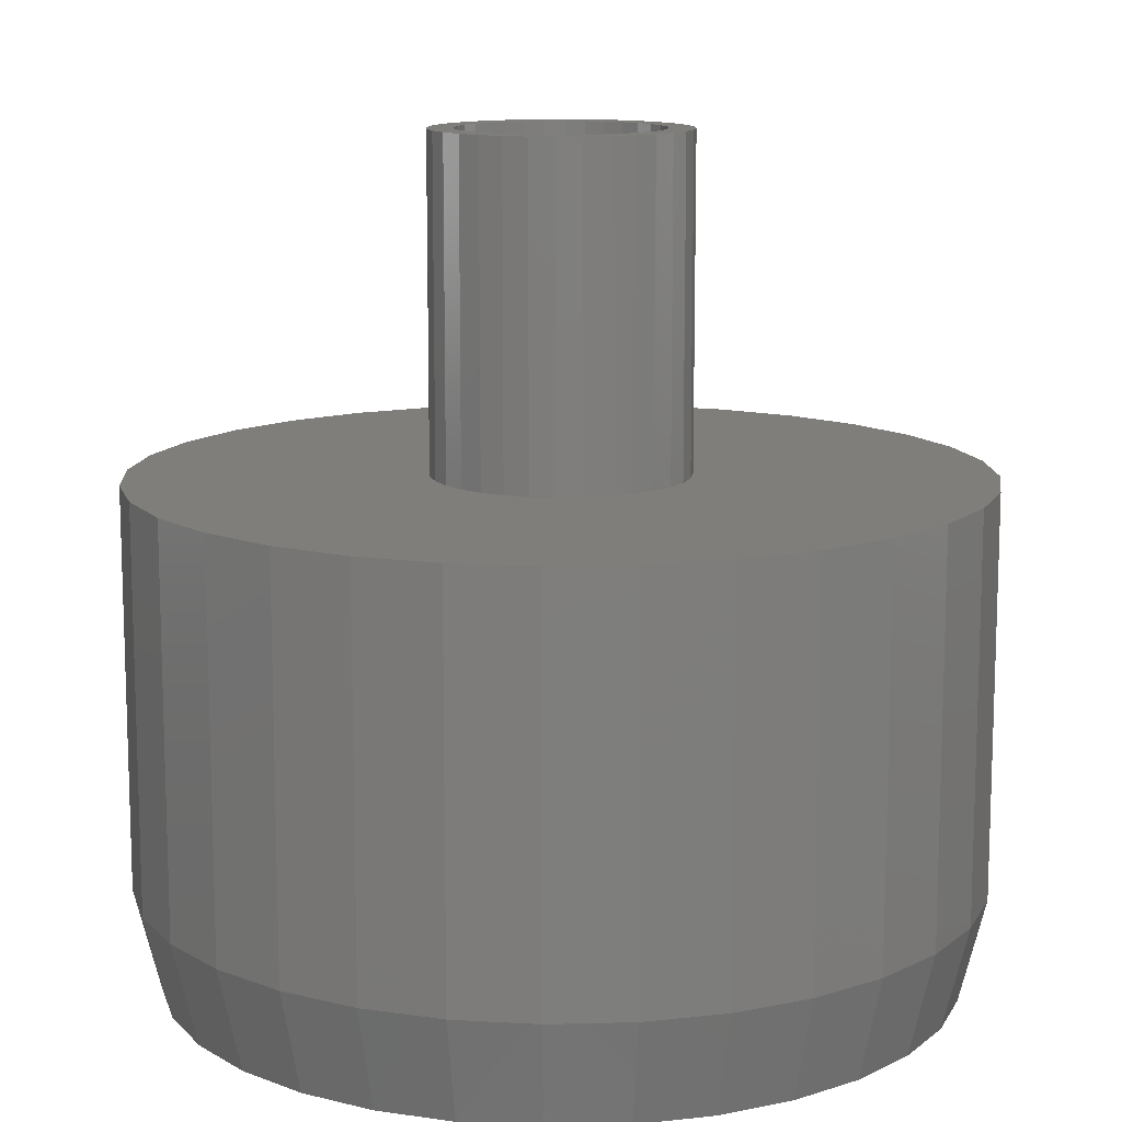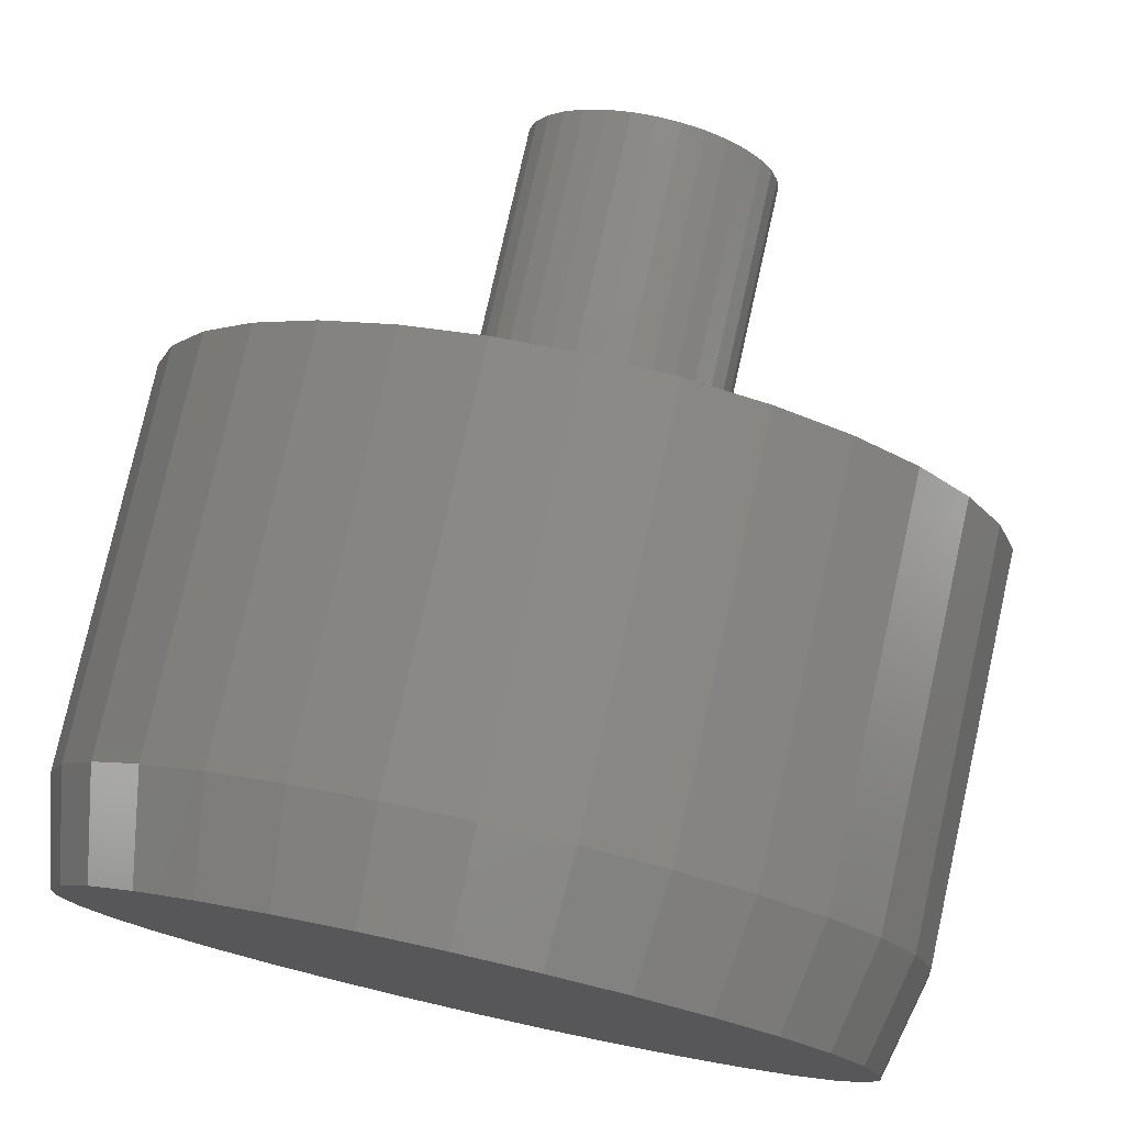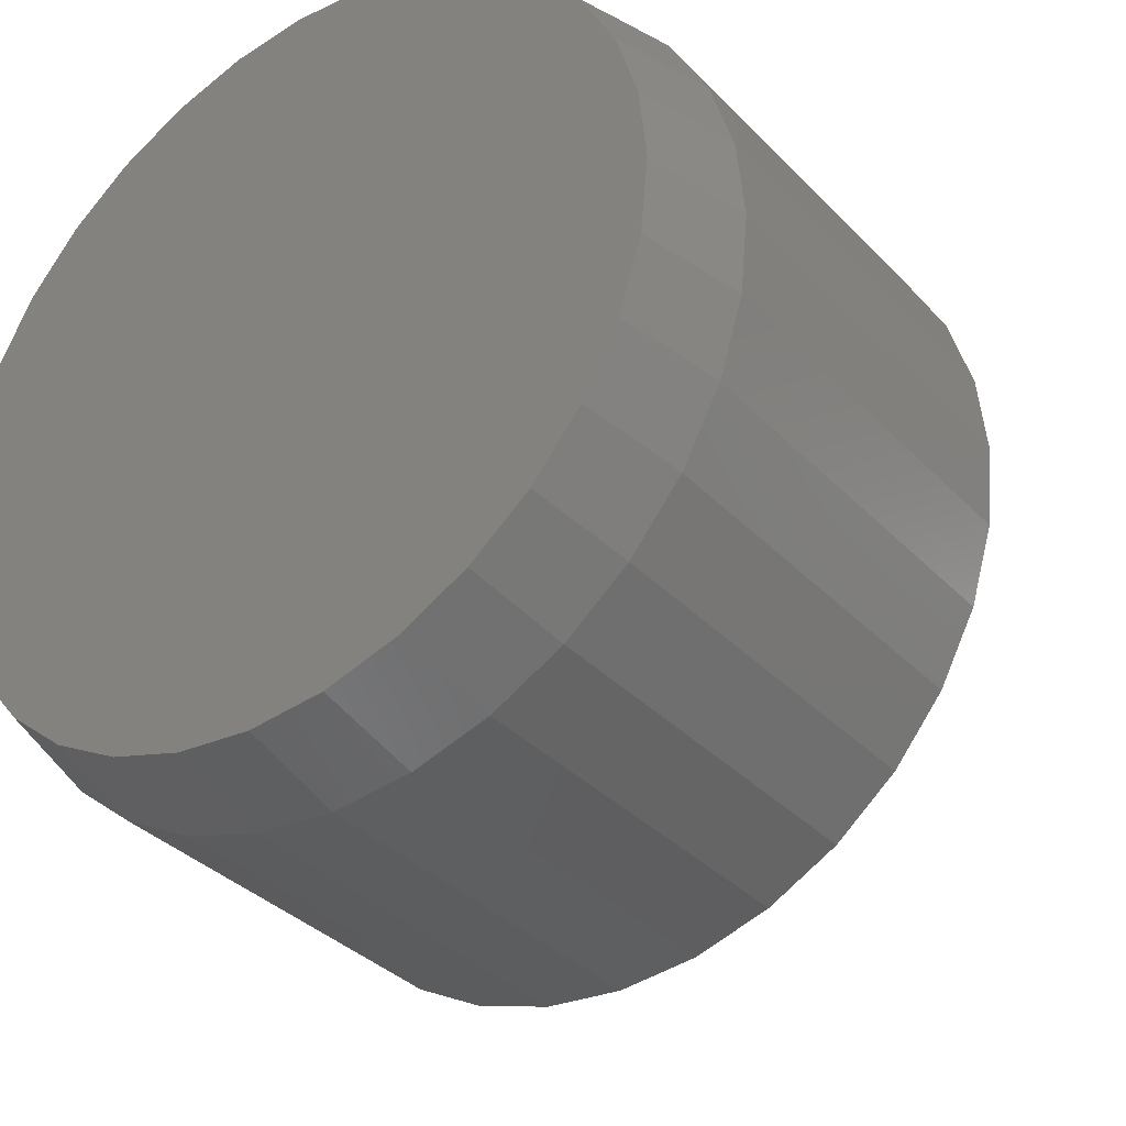
<metadata>
{"format":"stl","ext":"stl","renderer":"f3d","projection":"perspective","resolution":1024,"background":"white","views":[{"elev":12.2,"azim":-87.8,"up":"+Z"},{"elev":77.6,"azim":-167.4,"up":"+Y"},{"elev":-34.9,"azim":-143.3,"up":"+Y"}]}
</metadata>
<code>
# stl→obj: 322 verts, 640 faces
v -0.04548 0.07569 0.75
v -0.02974 0.08411 0.75
v -0.07585 0.08095 0.75
v -0.09008 0.0636 0.75
v -0.05927 0.06437 0.75
v -0.0706 0.05058 0.75
v -0.1007 0.04381 0.75
v -0.04548 -0.07569 0.75
v -0.05927 -0.06437 0.75
v -0.07585 -0.08095 0.75
v -0.02974 -0.08411 0.75
v 0.0687 0.09518 0.75
v 0.02286 0.08929 0.75
v 0.03994 0.08411 0.75
v 0.08604 0.08095 0.75
v 0.05568 0.07569 0.75
v 0.06947 0.06437 0.75
v 0.1003 -0.0636 0.75
v 0.1109 -0.04381 0.75
v 0.08079 -0.05058 0.75
v 0.06947 -0.06437 0.75
v 0.05568 -0.07569 0.75
v 0.08604 -0.08095 0.75
v 0.03994 -0.08411 0.75
v 0.0687 -0.09518 0.75
v 0.02286 -0.08929 0.75
v -0.0585 0.09518 0.75
v -0.01266 0.08929 0.75
v 0.005099 0.09104 0.75
v -0.03871 0.1058 0.75
v -0.0585 -0.09518 0.75
v -0.03871 -0.1058 0.75
v 0.005099 -0.09104 0.75
v -0.01266 -0.08929 0.75
v 0.04891 0.1058 0.75
v 0.02743 0.1123 0.75
v 0.005099 0.1145 0.75
v -0.01723 0.1123 0.75
v -0.01723 -0.1123 0.75
v 0.005099 -0.1145 0.75
v 0.02743 -0.1123 0.75
v 0.04891 -0.1058 0.75
v -0.09008 -0.0636 0.75
v -0.0706 -0.05058 0.75
v -0.1007 -0.04381 0.75
v -0.07901 -0.03484 0.75
v -0.1072 -0.02233 0.75
v -0.08419 -0.01776 0.75
v -0.1094 1.402e-17 0.75
v -0.08594 5.158e-17 0.75
v -0.1072 0.02233 0.75
v -0.08419 0.01776 0.75
v -0.07901 0.03484 0.75
v 0.1003 0.0636 0.75
v 0.08079 0.05058 0.75
v 0.1109 0.04381 0.75
v 0.08921 0.03484 0.75
v 0.1174 0.02233 0.75
v 0.09439 0.01776 0.75
v 0.1196 0 0.75
v 0.09613 0 0.75
v 0.1174 -0.02233 0.75
v 0.09439 -0.01776 0.75
v 0.08921 -0.03484 0.75
v 0.005099 -0.09104 0.4297
v 0.02286 -0.08929 0.4297
v 0.03994 -0.08411 0.4297
v 0.05568 -0.07569 0.4297
v 0.06947 -0.06437 0.4297
v 0.08079 -0.05058 0.4297
v 0.08921 -0.03484 0.4297
v 0.09439 -0.01776 0.4297
v 0.09613 -1.032e-16 0.4297
v -0.01266 -0.08929 0.4297
v -0.02974 -0.08411 0.4297
v -0.04548 -0.07569 0.4297
v -0.05927 -0.06437 0.4297
v -0.0706 -0.05058 0.4297
v -0.07901 -0.03484 0.4297
v -0.08419 -0.01776 0.4297
v -0.08594 5.158e-17 0.4297
v 0.005099 0.09104 0.4297
v -0.01266 0.08929 0.4297
v -0.02974 0.08411 0.4297
v -0.04548 0.07569 0.4297
v -0.05927 0.06437 0.4297
v -0.0706 0.05058 0.4297
v -0.07901 0.03484 0.4297
v -0.08419 0.01776 0.4297
v 0.02286 0.08929 0.4297
v 0.03994 0.08411 0.4297
v 0.05568 0.07569 0.4297
v 0.06947 0.06437 0.4297
v 0.08079 0.05058 0.4297
v 0.08921 0.03484 0.4297
v 0.09439 0.01776 0.4297
v -0.3447 0.06936 0.4297
v 0.3526 0.06936 0.4297
v -0.3245 0.136 0.4297
v -0.2916 0.1975 0.4297
v -0.2474 0.2514 0.4297
v -0.1936 0.2956 0.4297
v -0.1321 0.3284 0.4297
v -0.06541 0.3487 0.4297
v 0.003947 0.3555 0.4297
v 0.0733 0.3487 0.4297
v 0.14 0.3284 0.4297
v 0.2015 0.2956 0.4297
v 0.2553 0.2514 0.4297
v 0.2995 0.1975 0.4297
v 0.3324 0.136 0.4297
v -0.3516 4.354e-17 0.4297
v -0.3447 -0.06936 0.4297
v -0.3245 -0.136 0.4297
v 0.3324 -0.136 0.4297
v 0.2995 -0.1975 0.4297
v 0.2553 -0.2514 0.4297
v 0.2015 -0.2956 0.4297
v 0.14 -0.3284 0.4297
v 0.0733 -0.3487 0.4297
v 0.003947 -0.3555 0.4297
v -0.06541 -0.3487 0.4297
v -0.1321 -0.3284 0.4297
v -0.1936 -0.2956 0.4297
v -0.2474 -0.2514 0.4297
v -0.2916 -0.1975 0.4297
v 0.3595 0 0.4297
v 0.3526 -0.06936 0.4297
v 0.003948 0.3555 0.09664
v -0.06541 0.3487 0.09664
v -0.1321 0.3284 0.09664
v -0.1936 0.2956 0.09664
v -0.2474 0.2514 0.09664
v -0.2916 0.1975 0.09664
v -0.3245 0.136 0.09664
v -0.3447 0.06936 0.09664
v -0.3516 3.511e-07 0.09664
v 0.0733 0.3487 0.09664
v 0.14 0.3284 0.09664
v 0.2015 0.2956 0.09664
v 0.2553 0.2514 0.09664
v 0.2995 0.1975 0.09664
v 0.3324 0.136 0.09664
v 0.3526 0.06936 0.09664
v 0.3595 1.061e-14 0.09664
v 0.003947 -0.3555 0.09664
v 0.0733 -0.3487 0.09664
v 0.14 -0.3284 0.09664
v 0.2015 -0.2956 0.09664
v 0.2553 -0.2514 0.09664
v 0.2995 -0.1975 0.09664
v 0.3324 -0.136 0.09664
v 0.3526 -0.06936 0.09664
v -0.06541 -0.3487 0.09664
v -0.1321 -0.3284 0.09664
v -0.1936 -0.2956 0.09664
v -0.2474 -0.2514 0.09664
v -0.2916 -0.1975 0.09664
v -0.3245 -0.136 0.09664
v -0.3447 -0.06936 0.09664
v -0.3107 -0.1213 0.02344
v -0.2833 -0.1766 0.02344
v -0.2464 -0.2259 0.02344
v -0.2012 -0.2677 0.02344
v -0.1491 -0.3005 0.02344
v -0.09202 -0.3233 0.02344
v -0.03168 -0.3353 0.02344
v 0.02994 -0.3362 0.02344
v 0.0908 -0.3258 0.02344
v 0.1489 -0.3045 0.02344
v 0.2022 -0.2728 0.02344
v 0.2498 -0.2308 0.02344
v 0.2887 -0.1807 0.02344
v 0.3175 -0.1241 0.02344
v 0.3352 -0.06319 0.02344
v 0.3412 -3.195e-14 0.02344
v -0.3276 -0.06172 0.02344
v -0.3333 -3.17e-14 0.02344
v 0.3186 0.1213 0.02344
v 0.2912 0.1766 0.02344
v 0.2543 0.2259 0.02344
v 0.2091 0.2677 0.02344
v 0.157 0.3005 0.02344
v 0.09992 0.3233 0.02344
v 0.03957 0.3353 0.02344
v -0.02205 0.3362 0.02344
v -0.08291 0.3258 0.02344
v -0.141 0.3045 0.02344
v -0.1943 0.2728 0.02344
v -0.2419 0.2308 0.02344
v -0.2808 0.1807 0.02344
v -0.3096 0.1241 0.02344
v -0.3273 0.06319 0.02344
v 0.3355 0.06172 0.02344
v -0.3677 0.07393 0.4531
v -0.07585 0.08095 0.4531
v -0.0585 0.09518 0.4531
v 0.3756 0.07393 0.4531
v 0.0687 0.09518 0.4531
v 0.08604 0.08095 0.4531
v 0.3756 -0.07393 0.4531
v 0.1174 -0.02233 0.4531
v 0.1109 -0.04381 0.4531
v 0.1003 -0.0636 0.4531
v 0.08604 -0.08095 0.4531
v -0.375 4.641e-17 0.4531
v -0.1094 1.402e-17 0.4531
v -0.1072 0.02233 0.4531
v -0.1007 0.04381 0.4531
v -0.09008 0.0636 0.4531
v 0.005099 0.1145 0.4531
v 0.02743 0.1123 0.4531
v 0.354 0.145 0.4531
v 0.319 0.2105 0.4531
v 0.2719 0.268 0.4531
v 0.2145 0.3151 0.4531
v 0.149 0.3501 0.4531
v 0.07788 0.3717 0.4531
v 0.003947 0.3789 0.4531
v -0.06998 0.3717 0.4531
v -0.1411 0.3501 0.4531
v -0.2066 0.3151 0.4531
v -0.264 0.268 0.4531
v -0.3111 0.2105 0.4531
v -0.3462 0.145 0.4531
v -0.03871 0.1058 0.4531
v -0.01723 0.1123 0.4531
v -0.3677 -0.07393 0.4531
v -0.07585 -0.08095 0.4531
v -0.09008 -0.0636 0.4531
v -0.1007 -0.04381 0.4531
v -0.1072 -0.02233 0.4531
v -0.3462 -0.145 0.4531
v -0.3111 -0.2105 0.4531
v 0.005099 -0.1145 0.4531
v -0.01723 -0.1123 0.4531
v -0.03871 -0.1058 0.4531
v -0.0585 -0.09518 0.4531
v -0.264 -0.268 0.4531
v -0.2066 -0.3151 0.4531
v -0.1411 -0.3501 0.4531
v -0.06998 -0.3717 0.4531
v 0.003947 -0.3789 0.4531
v 0.07788 -0.3717 0.4531
v 0.149 -0.3501 0.4531
v 0.2145 -0.3151 0.4531
v 0.2719 -0.268 0.4531
v 0.319 -0.2105 0.4531
v 0.354 -0.145 0.4531
v 0.04891 0.1058 0.4531
v 0.3829 0 0.4531
v 0.1003 0.0636 0.4531
v 0.1109 0.04381 0.4531
v 0.1174 0.02233 0.4531
v 0.1196 0 0.4531
v 0.0687 -0.09518 0.4531
v 0.04891 -0.1058 0.4531
v 0.02743 -0.1123 0.4531
v 0.003948 0.3555 0
v 0.0733 0.3487 0
v -0.06541 0.3487 0
v 0.003947 -0.3555 0
v -0.06541 -0.3487 0
v 0.0733 -0.3487 0
v -0.1321 -0.3284 0
v 0.14 -0.3284 0
v -0.1936 -0.2956 0
v 0.2015 -0.2956 0
v -0.2474 -0.2514 0
v 0.2553 -0.2514 0
v -0.2916 -0.1975 0
v 0.2995 -0.1975 0
v -0.3245 -0.136 0
v 0.3324 -0.136 0
v -0.3447 -0.06936 0
v 0.3526 -0.06936 0
v -0.3516 3.511e-07 0
v 0.3595 1.125e-18 0
v -0.3447 0.06936 0
v 0.3526 0.06936 0
v -0.3245 0.136 0
v 0.3324 0.136 0
v -0.2916 0.1975 0
v 0.2995 0.1975 0
v -0.2474 0.2514 0
v 0.2553 0.2514 0
v -0.1936 0.2956 0
v 0.2015 0.2956 0
v -0.1321 0.3284 0
v 0.14 0.3284 0
v 0.3829 -9.281e-17 0.09375
v 0.3756 -0.07393 0.09375
v 0.354 -0.145 0.09375
v 0.319 -0.2105 0.09375
v 0.2719 -0.268 0.09375
v 0.2145 -0.3151 0.09375
v 0.149 -0.3501 0.09375
v 0.07788 -0.3717 0.09375
v 0.003947 -0.3789 0.09375
v -0.06998 -0.3717 0.09375
v -0.1411 -0.3501 0.09375
v -0.2066 -0.3151 0.09375
v -0.264 -0.268 0.09375
v -0.3111 -0.2105 0.09375
v -0.3462 -0.145 0.09375
v -0.3677 -0.07393 0.09375
v -0.375 4.641e-17 0.09375
v -0.3677 0.07393 0.09375
v -0.3462 0.145 0.09375
v -0.3111 0.2105 0.09375
v -0.264 0.268 0.09375
v -0.2066 0.3151 0.09375
v -0.1411 0.3501 0.09375
v -0.06998 0.3717 0.09375
v 0.003947 0.3789 0.09375
v 0.07788 0.3717 0.09375
v 0.149 0.3501 0.09375
v 0.2145 0.3151 0.09375
v 0.2719 0.268 0.09375
v 0.319 0.2105 0.09375
v 0.354 0.145 0.09375
v 0.3756 0.07393 0.09375
f 1 2 3
f 3 4 1
f 1 4 5
f 6 5 4
f 4 7 6
f 8 9 10
f 8 10 11
f 12 13 14
f 12 14 15
f 15 14 16
f 15 16 17
f 18 19 20
f 18 20 21
f 18 21 22
f 18 22 23
f 22 24 23
f 25 23 24
f 25 24 26
f 27 3 2
f 27 2 28
f 27 28 29
f 27 29 30
f 31 32 33
f 31 33 34
f 31 34 11
f 31 11 10
f 29 13 12
f 29 12 35
f 29 35 36
f 29 36 37
f 29 37 38
f 29 38 30
f 33 32 39
f 33 39 40
f 33 40 41
f 33 41 42
f 33 42 25
f 33 25 26
f 10 9 43
f 43 9 44
f 43 44 45
f 45 44 46
f 45 46 47
f 47 46 48
f 47 48 49
f 49 48 50
f 49 50 51
f 51 50 52
f 51 52 7
f 7 52 53
f 7 53 6
f 15 17 54
f 54 17 55
f 54 55 56
f 56 55 57
f 56 57 58
f 58 57 59
f 58 59 60
f 60 59 61
f 60 61 62
f 62 61 63
f 62 63 19
f 19 63 64
f 19 64 20
f 65 26 66
f 66 26 24
f 66 24 67
f 67 24 22
f 67 22 68
f 68 22 21
f 68 21 69
f 69 21 20
f 69 20 70
f 70 20 64
f 70 64 71
f 71 64 63
f 71 63 72
f 72 63 61
f 72 61 73
f 26 65 33
f 33 65 74
f 33 74 34
f 34 74 75
f 34 75 11
f 11 75 76
f 11 76 8
f 8 76 77
f 8 77 9
f 9 77 78
f 9 78 44
f 44 78 79
f 44 79 46
f 46 79 80
f 46 80 48
f 48 80 81
f 48 81 50
f 82 28 83
f 83 28 2
f 83 2 84
f 84 2 1
f 84 1 85
f 85 1 5
f 85 5 86
f 86 5 6
f 86 6 87
f 87 6 53
f 87 53 88
f 88 53 52
f 88 52 89
f 89 52 50
f 89 50 81
f 28 82 29
f 29 82 90
f 29 90 13
f 13 90 91
f 13 91 14
f 14 91 92
f 14 92 16
f 16 92 93
f 16 93 17
f 17 93 94
f 17 94 55
f 55 94 95
f 55 95 57
f 57 95 96
f 57 96 59
f 59 96 73
f 59 73 61
f 86 97 85
f 98 93 92
f 82 99 100
f 82 100 101
f 82 101 102
f 82 102 103
f 82 103 104
f 82 104 105
f 82 105 106
f 82 106 107
f 82 107 108
f 82 108 109
f 82 109 110
f 82 110 111
f 82 111 90
f 99 82 83
f 99 83 84
f 99 84 85
f 99 85 97
f 112 97 86
f 112 86 87
f 112 87 88
f 112 88 89
f 112 89 81
f 112 81 80
f 112 80 113
f 113 80 79
f 113 79 78
f 113 78 77
f 113 77 76
f 113 76 114
f 65 115 116
f 65 116 117
f 65 117 118
f 65 118 119
f 65 119 120
f 65 120 121
f 65 121 122
f 65 122 123
f 65 123 124
f 65 124 125
f 65 125 126
f 65 126 114
f 114 76 75
f 114 75 74
f 114 74 65
f 111 98 92
f 111 92 91
f 111 91 90
f 127 128 72
f 127 72 73
f 127 73 96
f 127 96 95
f 127 95 94
f 127 94 93
f 127 93 98
f 128 115 68
f 128 68 69
f 128 69 70
f 128 70 71
f 128 71 72
f 115 65 66
f 115 66 67
f 115 67 68
f 129 104 130
f 130 104 103
f 130 103 131
f 131 103 102
f 131 102 132
f 132 102 101
f 132 101 133
f 133 101 100
f 133 100 134
f 134 100 99
f 134 99 135
f 135 99 97
f 135 97 136
f 136 97 112
f 136 112 137
f 104 129 105
f 105 129 138
f 105 138 106
f 106 138 139
f 106 139 107
f 107 139 140
f 107 140 108
f 108 140 141
f 108 141 109
f 109 141 142
f 109 142 110
f 110 142 143
f 110 143 111
f 111 143 144
f 111 144 98
f 98 144 145
f 98 145 127
f 146 120 147
f 147 120 119
f 147 119 148
f 148 119 118
f 148 118 149
f 149 118 117
f 149 117 150
f 150 117 116
f 150 116 151
f 151 116 115
f 151 115 152
f 152 115 128
f 152 128 153
f 153 128 127
f 153 127 145
f 120 146 121
f 121 146 154
f 121 154 122
f 122 154 155
f 122 155 123
f 123 155 156
f 123 156 124
f 124 156 157
f 124 157 125
f 125 157 158
f 125 158 126
f 126 158 159
f 126 159 114
f 114 159 160
f 114 160 113
f 113 160 137
f 113 137 112
f 160 159 161
f 159 158 162
f 161 159 162
f 158 157 163
f 162 158 163
f 157 156 164
f 163 157 164
f 156 155 165
f 164 156 165
f 155 154 166
f 165 155 166
f 154 146 167
f 166 154 167
f 146 147 168
f 167 146 168
f 147 148 169
f 168 147 169
f 148 149 170
f 169 148 170
f 149 150 171
f 170 149 171
f 150 151 172
f 171 150 172
f 151 152 173
f 172 151 173
f 173 152 174
f 174 152 153
f 174 153 175
f 175 153 145
f 175 145 176
f 161 177 160
f 160 177 178
f 160 178 137
f 144 143 179
f 143 142 180
f 179 143 180
f 142 141 181
f 180 142 181
f 141 140 182
f 181 141 182
f 140 139 183
f 182 140 183
f 139 138 184
f 183 139 184
f 138 129 185
f 184 138 185
f 129 130 186
f 185 129 186
f 130 131 187
f 186 130 187
f 131 132 188
f 187 131 188
f 132 133 189
f 188 132 189
f 133 134 190
f 189 133 190
f 134 135 191
f 190 134 191
f 191 135 192
f 192 135 136
f 192 136 193
f 193 136 137
f 193 137 178
f 179 194 144
f 144 194 176
f 144 176 145
f 185 186 187
f 185 187 184
f 169 167 168
f 184 187 183
f 183 187 188
f 183 188 182
f 182 188 189
f 182 189 181
f 181 189 190
f 181 190 180
f 180 190 191
f 180 191 179
f 179 191 192
f 179 192 194
f 194 192 193
f 194 193 176
f 176 193 178
f 176 178 175
f 175 178 177
f 175 177 174
f 174 177 161
f 174 161 173
f 173 161 162
f 173 162 172
f 172 162 163
f 172 163 171
f 171 163 164
f 171 164 170
f 170 164 165
f 170 165 169
f 169 165 166
f 169 166 167
f 195 196 197
f 198 199 200
f 201 202 203
f 201 203 204
f 204 205 201
f 206 207 208
f 206 208 209
f 206 209 210
f 206 210 196
f 206 196 195
f 211 212 213
f 211 213 214
f 211 214 215
f 211 215 216
f 211 216 217
f 211 217 218
f 211 218 219
f 211 219 220
f 211 220 221
f 211 221 222
f 211 222 223
f 211 223 224
f 211 224 225
f 225 195 197
f 225 197 226
f 225 226 227
f 225 227 211
f 228 229 230
f 228 230 231
f 228 231 232
f 228 232 207
f 228 207 206
f 233 234 235
f 233 235 236
f 233 236 237
f 233 237 238
f 233 238 229
f 233 229 228
f 235 234 239
f 235 239 240
f 235 240 241
f 235 241 242
f 235 242 243
f 235 243 244
f 235 244 245
f 235 245 246
f 235 246 247
f 235 247 248
f 235 248 249
f 213 212 250
f 213 250 199
f 213 199 198
f 251 198 200
f 251 200 252
f 251 252 253
f 251 253 254
f 251 254 255
f 251 255 202
f 251 202 201
f 249 201 205
f 249 205 256
f 249 256 257
f 249 257 258
f 249 258 235
f 255 60 202
f 202 60 62
f 202 62 203
f 203 62 19
f 203 19 204
f 204 19 18
f 204 18 205
f 205 18 23
f 205 23 256
f 256 23 25
f 256 25 257
f 257 25 42
f 257 42 258
f 258 42 41
f 258 41 235
f 235 41 40
f 235 40 236
f 236 40 39
f 236 39 237
f 237 39 32
f 237 32 238
f 238 32 31
f 238 31 229
f 229 31 10
f 229 10 230
f 230 10 43
f 230 43 231
f 231 43 45
f 231 45 232
f 232 45 47
f 232 47 207
f 207 47 49
f 207 49 208
f 208 49 51
f 208 51 209
f 209 51 7
f 209 7 210
f 210 7 4
f 210 4 196
f 196 4 3
f 196 3 197
f 197 3 27
f 197 27 226
f 226 27 30
f 226 30 227
f 227 30 38
f 227 38 211
f 211 38 37
f 211 37 212
f 212 37 36
f 212 36 250
f 250 36 35
f 250 35 199
f 199 35 12
f 199 12 200
f 200 12 15
f 200 15 252
f 252 15 54
f 252 54 253
f 253 54 56
f 253 56 254
f 254 56 58
f 254 58 255
f 255 58 60
f 259 260 261
f 262 263 264
f 264 263 265
f 264 265 266
f 266 265 267
f 266 267 268
f 268 267 269
f 268 269 270
f 270 269 271
f 270 271 272
f 272 271 273
f 272 273 274
f 274 273 275
f 274 275 276
f 276 275 277
f 276 277 278
f 278 277 279
f 278 279 280
f 280 279 281
f 280 281 282
f 282 281 283
f 282 283 284
f 284 283 285
f 284 285 286
f 286 285 287
f 286 287 288
f 288 287 289
f 288 289 290
f 290 289 261
f 290 261 260
f 291 251 292
f 292 251 201
f 292 201 293
f 293 201 249
f 293 249 294
f 294 249 248
f 294 248 295
f 295 248 247
f 295 247 296
f 296 247 246
f 296 246 297
f 297 246 245
f 297 245 298
f 298 245 244
f 298 244 299
f 299 244 243
f 299 243 300
f 300 243 242
f 300 242 301
f 301 242 241
f 301 241 302
f 302 241 240
f 302 240 303
f 303 240 239
f 303 239 304
f 304 239 234
f 304 234 305
f 305 234 233
f 305 233 306
f 306 233 228
f 306 228 307
f 307 228 206
f 307 206 308
f 308 206 195
f 308 195 309
f 309 195 225
f 309 225 310
f 310 225 224
f 310 224 311
f 311 224 223
f 311 223 312
f 312 223 222
f 312 222 313
f 313 222 221
f 313 221 314
f 314 221 220
f 314 220 315
f 315 220 219
f 315 219 316
f 316 219 218
f 316 218 317
f 317 218 217
f 317 217 318
f 318 217 216
f 318 216 319
f 319 216 215
f 319 215 320
f 320 215 214
f 320 214 321
f 321 214 213
f 321 213 322
f 322 213 198
f 322 198 291
f 291 198 251
f 307 277 306
f 306 277 275
f 306 275 305
f 305 275 273
f 305 273 304
f 304 273 271
f 304 271 303
f 303 271 269
f 303 269 302
f 302 269 267
f 302 267 301
f 301 267 265
f 301 265 300
f 300 265 263
f 300 263 299
f 299 263 262
f 299 262 298
f 298 262 264
f 298 264 297
f 297 264 266
f 297 266 296
f 296 266 268
f 296 268 295
f 295 268 270
f 295 270 294
f 294 270 272
f 294 272 293
f 293 272 274
f 293 274 292
f 292 274 276
f 292 276 291
f 291 276 278
f 291 278 322
f 322 278 280
f 322 280 321
f 321 280 282
f 321 282 320
f 320 282 284
f 320 284 319
f 319 284 286
f 319 286 318
f 318 286 288
f 318 288 317
f 317 288 290
f 317 290 316
f 316 290 260
f 316 260 315
f 315 260 259
f 315 259 314
f 314 259 261
f 314 261 313
f 313 261 289
f 313 289 312
f 312 289 287
f 312 287 311
f 311 287 285
f 311 285 310
f 310 285 283
f 310 283 309
f 309 283 281
f 309 281 308
f 308 281 279
f 308 279 307
f 307 279 277

</code>
